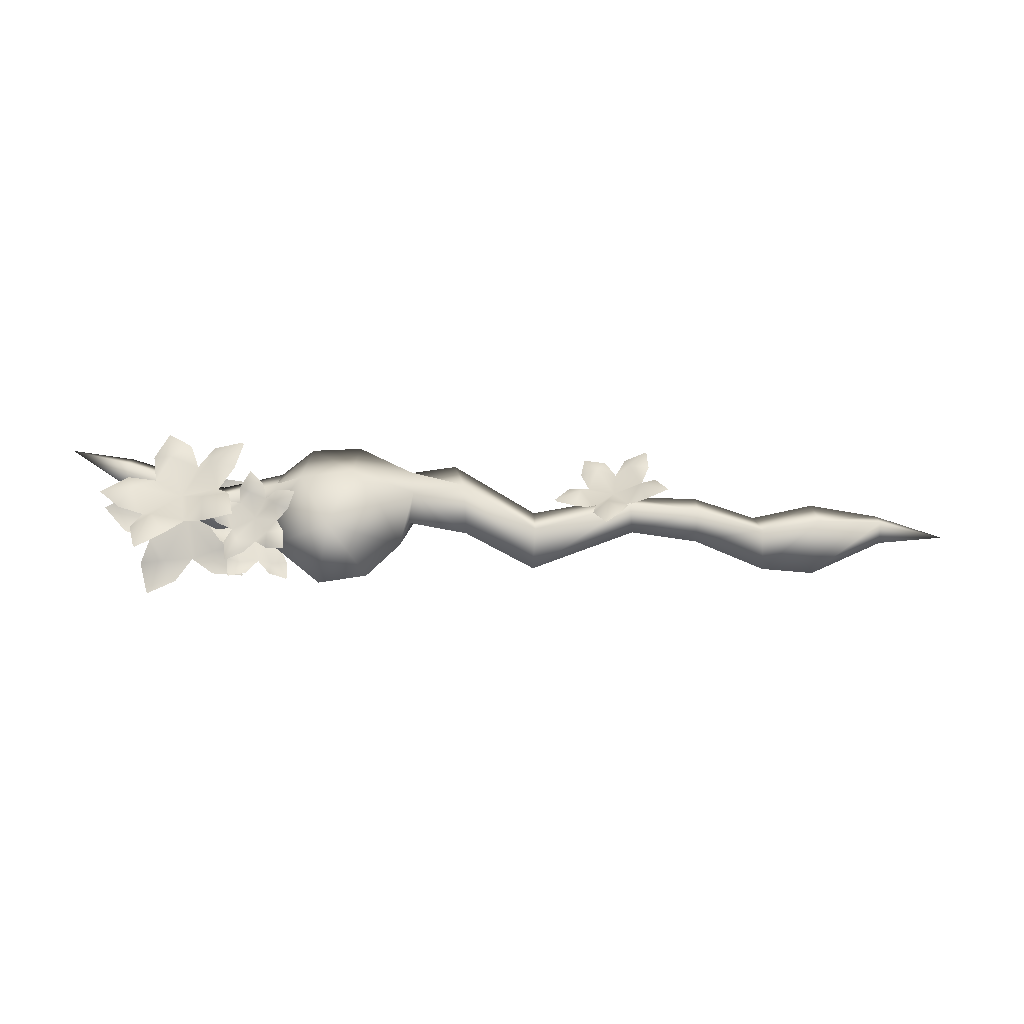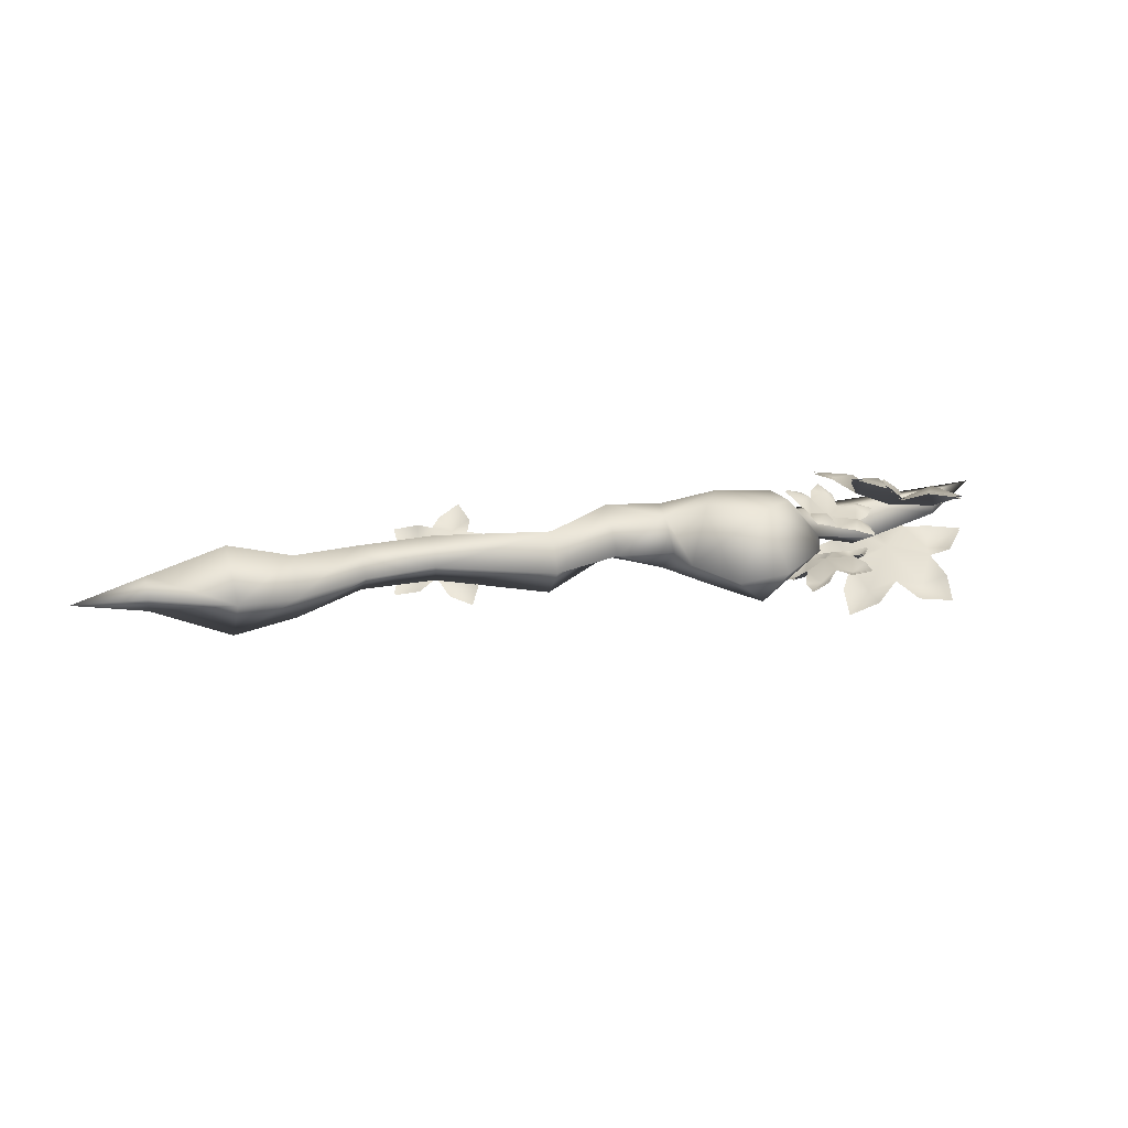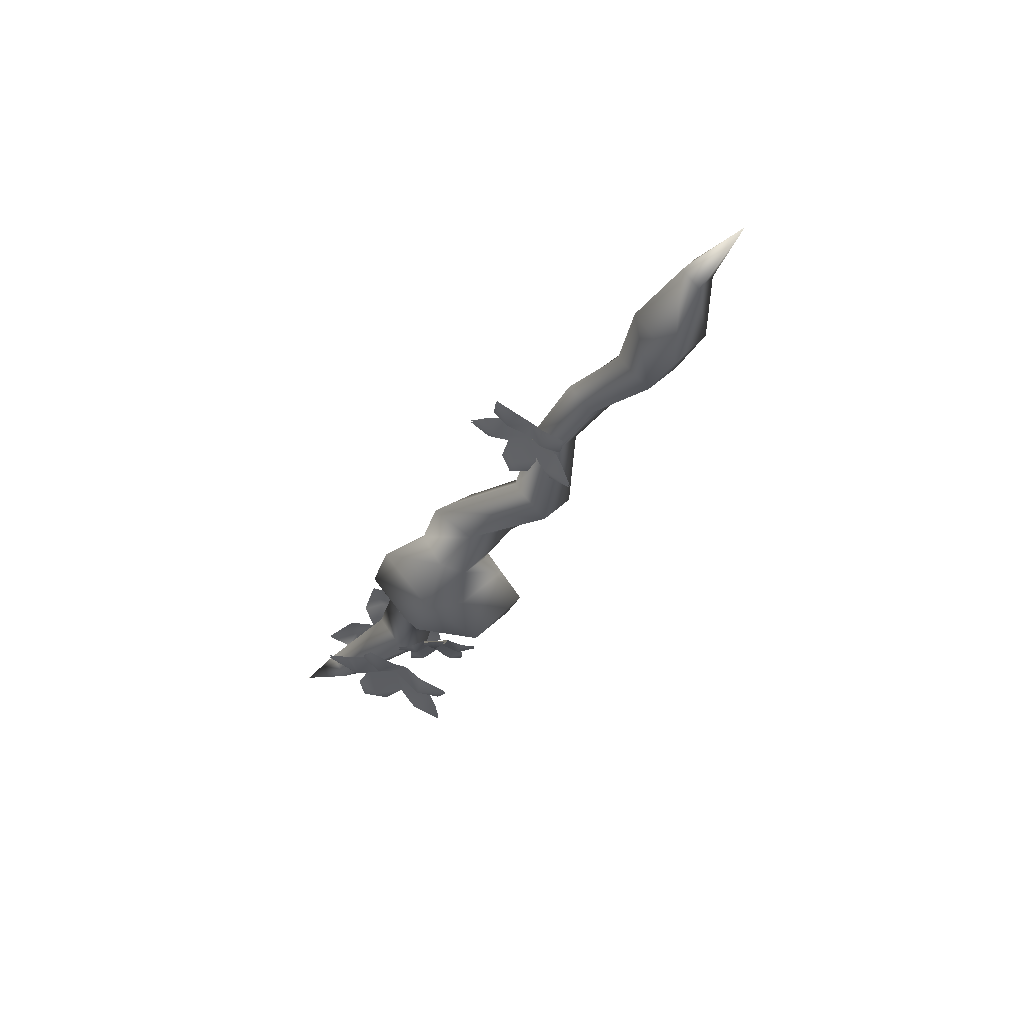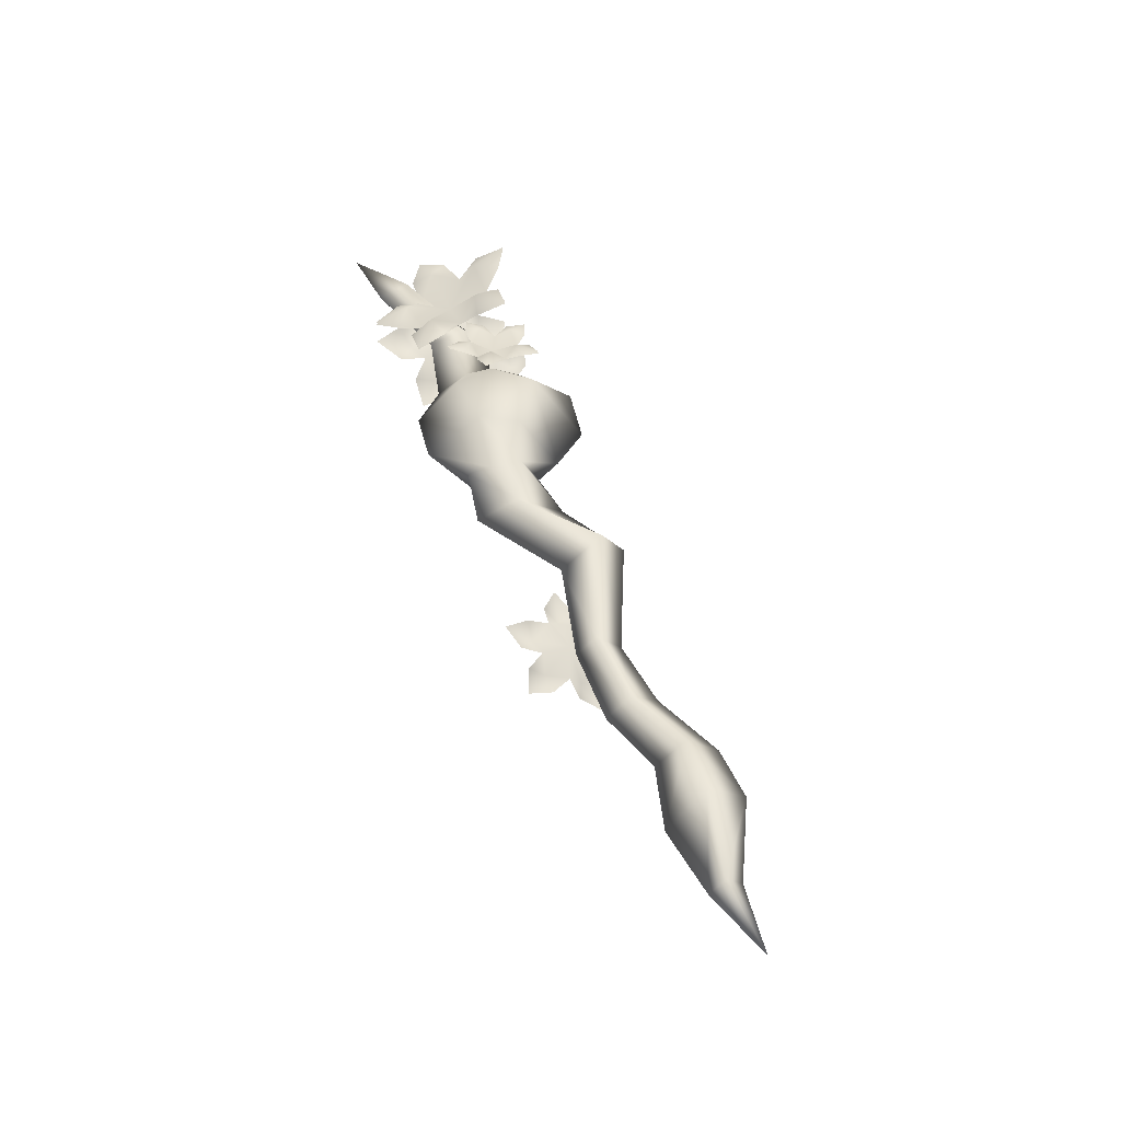
<metadata>
{"format":"obj","ext":"obj","renderer":"f3d","projection":"perspective","resolution":1024,"background":"white","views":[{"elev":-27.5,"azim":-3.5,"up":"+Z"},{"elev":24.3,"azim":162.9,"up":"+Y"},{"elev":-33.2,"azim":64.7,"up":"+Y"},{"elev":51.8,"azim":69.0,"up":"+Y"}]}
</metadata>
<code>
v -0.1074 0.01132 -0.00783
v -0.1942 0.05189 0.02815
v -0.2018 -0.0002485 0.002738
v -0.1137 0.06631 0.06395
v -0.202 0.05103 0.07724
v -0.2173 0.02842 0.1078
v -0.1272 0.02508 0.1237
v 0.00469 0.02138 0.0381
v 0.003137 -0.02931 -0.01731
v -0.1135 -0.02113 0.06462
v 0.002903 0.02156 -0.06336
v -0.2021 -0.02958 0.08131
v 0.002305 0.07326 -0.02688
v 0.002903 0.02156 -0.06336
v 0.1683 0.02234 0.008142
v 0.1622 0.05769 0.04422
v 0.1573 0.02244 0.07376
v 0.275 0.0586 0.03873
v 0.2769 0.02448 0.07527
v 0.1622 -0.01407 0.04227
v 0.1573 0.02244 0.07376
v 0.2751 -0.01089 0.03622
v -0.1957 -0.03934 0.03867
v -0.1074 0.01132 -0.00783
v 0.1683 0.02234 0.008142
v 0.2745 0.02433 -0.004696
v 0.3735 0.02405 0.04218
v 0.3777 0.07299 -0.001159
v 0.4729 0.02361 0.06832
v 0.4699 0.09558 0.01047
v 0.467 0.03067 -0.05406
v 0.3834 0.02725 -0.0506
v 0.3782 -0.02324 -0.004769
v 0.4697 -0.04355 0.005082
v 0.5825 0.02674 0.05306
v 0.5831 0.05468 0.03028
v 0.6918 0.02921 0.01772
v 0.5853 0.02948 0.004644
v 0.5825 0.02674 0.05306
v 0.5834 0.0006646 0.02811
v 0.6918 0.02921 0.01772
v -0.2544 0.07149 0.006422
v -0.2902 0.0697 0.0611
v -0.3315 0.07316 -0.04212
v -0.2158 -0.004957 -0.04056
v -0.3874 0.06278 0.007208
v -0.2674 -0.0148 -0.1017
v -0.3434 -0.004303 -0.1112
v -0.1942 0.05189 0.02815
v -0.2018 -0.0002485 0.002738
v -0.202 0.05103 0.07724
v -0.2863 0.01919 0.1499
v -0.3645 0.01412 0.1406
v -0.2951 -0.0633 0.06257
v -0.3856 0.05478 0.06719
v -0.2021 -0.02958 0.08131
v -0.3783 -0.0596 0.04962
v -0.2173 0.02842 0.1078
v -0.3312 -0.07919 -0.04425
v -0.2538 -0.0607 0.0144
v -0.3434 -0.004303 -0.1112
v -0.2158 -0.004957 -0.04056
v -0.1957 -0.03934 0.03867
v -0.4215 -0.004303 -0.04638
v -0.4364 0.001342 -0.006825
v -0.4182 -0.02008 0.05747
v -0.413 0.009367 0.09036
v -0.4178 -0.01984 0.05794
v -0.413 0.009367 0.09036
v -0.4205 0.02927 0.03939
v -0.4215 -0.004303 -0.04638
v -0.7582 0.006678 0.1225
v -0.663 -0.01106 0.05113
v -0.6609 0.02301 0.06289
v -0.6595 0.008103 0.1105
v -0.5105 0.03643 0.01317
v -0.5116 -0.005647 -0.02152
v -0.4205 0.02927 0.03939
v -0.4364 0.001342 -0.006825
v -0.509 0.02279 0.07029
v -0.413 0.009367 0.09036
v -0.4182 -0.02008 0.05747
v -0.5103 -0.03259 0.02388
v -0.663 -0.01106 0.05113
v -0.6606 -0.02707 0.08344
v -0.7582 0.006678 0.1225
v -0.5678 -0.0444 0.01645
v -0.6056 -0.09113 -0.04033
v -0.6242 -0.05047 -0.01972
v -0.5566 -0.076 -0.04244
v -0.5838 -0.09577 -0.0741
v -0.6273 -0.09341 -0.09902
v -0.639 -0.07318 -0.05461
v -0.6427 -0.0603 0.02459
v -0.6131 -0.0309 0.05099
v -0.666 -0.05049 -0.007054
v -0.6995 -0.03415 0.02653
v -0.6571 -0.03563 0.05331
v -0.5266 -0.1035 -0.01409
v -0.5086 -0.06946 0.01862
v -0.4874 -0.1008 -0.00429
v -0.4778 -0.1206 -0.04942
v -0.5249 -0.104 -0.05456
v -0.5227 -0.07913 0.0644
v -0.5463 -0.04221 0.07147
v -0.5197 -0.05811 0.09889
v -0.4726 -0.07537 0.1018
v -0.4838 -0.08234 0.05338
v -0.5885 -0.05569 0.08301
v -0.6194 -0.03144 0.09303
v -0.5983 -0.02836 0.1385
v -0.5603 -0.04459 0.1099
v -0.6044 -0.08853 -0.04066
v -0.5666 -0.0418 0.01612
v -0.6229 -0.04787 -0.02006
v -0.5553 -0.0734 -0.04277
v -0.5825 -0.09317 -0.07443
v -0.626 -0.09081 -0.09934
v -0.6377 -0.07057 -0.05494
v -0.6414 -0.0577 0.02426
v -0.6118 -0.0283 0.05066
v -0.6647 -0.04789 -0.007383
v -0.6982 -0.03155 0.0262
v -0.6558 -0.03303 0.05298
v -0.5253 -0.1009 -0.01443
v -0.5073 -0.06685 0.01828
v -0.4861 -0.09819 -0.004626
v -0.4765 -0.118 -0.04975
v -0.5236 -0.1014 -0.05489
v -0.5214 -0.07653 0.06407
v -0.5451 -0.03961 0.07113
v -0.5184 -0.05551 0.09856
v -0.4713 -0.07276 0.1015
v -0.4825 -0.07974 0.05304
v -0.5872 -0.05309 0.08268
v -0.6181 -0.02884 0.0927
v -0.597 -0.02576 0.1381
v -0.5591 -0.04199 0.1096
v -0.4483 -0.03587 -0.01515
v -0.4756 -0.04539 -0.05627
v -0.4847 -0.02945 -0.03264
v -0.4458 -0.03621 -0.05627
v -0.4645 -0.03818 -0.07705
v -0.4923 -0.03028 -0.08696
v -0.4963 -0.03199 -0.05676
v -0.4934 -0.04739 -0.0105
v -0.4733 -0.03872 0.01002
v -0.5092 -0.0334 -0.02321
v -0.5271 -0.03434 0.001492
v -0.4999 -0.04231 0.01272
v -0.4265 -0.05876 -0.05073
v -0.4129 -0.04946 -0.02478
v -0.4022 -0.0597 -0.0472
v -0.3995 -0.05756 -0.07752
v -0.4279 -0.04758 -0.07262
v -0.4189 -0.06768 -0.002094
v -0.432 -0.04999 0.01356
v -0.4145 -0.06605 0.02209
v -0.3863 -0.07575 0.01581
v -0.3961 -0.06597 -0.01136
v -0.4571 -0.06087 0.01864
v -0.4746 -0.0509 0.03277
v -0.459 -0.06185 0.05663
v -0.4382 -0.06222 0.03437
v -0.4747 -0.04363 -0.05572
v -0.4474 -0.03411 -0.0146
v -0.4838 -0.02769 -0.03209
v -0.4448 -0.03446 -0.05572
v -0.4636 -0.03643 -0.07649
v -0.4914 -0.02853 -0.08641
v -0.4953 -0.03023 -0.0562
v -0.4925 -0.04563 -0.009951
v -0.4724 -0.03696 0.01056
v -0.5083 -0.03164 -0.02266
v -0.5262 -0.03259 0.00204
v -0.4989 -0.04055 0.01327
v -0.4256 -0.05701 -0.05018
v -0.412 -0.0477 -0.02423
v -0.4012 -0.05794 -0.04665
v -0.3986 -0.05581 -0.07697
v -0.427 -0.04582 -0.07207
v -0.4179 -0.06593 -0.001546
v -0.431 -0.04824 0.01411
v -0.4136 -0.06429 0.02264
v -0.3854 -0.07399 0.01637
v -0.3952 -0.06421 -0.01081
v -0.4561 -0.05912 0.01919
v -0.4737 -0.04915 0.03332
v -0.4581 -0.0601 0.05718
v -0.4372 -0.06046 0.03491
v 0.1392 0.02162 0.07866
v 0.123 -0.02621 0.04088
v 0.104 0.00586 0.04492
v 0.1591 -0.01127 0.04411
v 0.1453 -0.03384 0.02086
v 0.1173 -0.04028 -0.004382
v 0.09999 -0.01839 0.02186
v 0.08301 0.005018 0.07588
v 0.09912 0.03394 0.09384
v 0.07078 0.004569 0.04751
v 0.03939 0.01979 0.06329
v 0.06629 0.02712 0.08953
v 0.1777 -0.02391 0.0746
v 0.1839 0.008601 0.09438
v 0.205 -0.01679 0.08728
v 0.2207 -0.03865 0.0601
v 0.186 -0.03135 0.04578
v 0.1659 0.008509 0.1271
v 0.1456 0.03496 0.1213
v 0.1613 0.03045 0.1483
v 0.1964 0.02226 0.1611
v 0.1968 0.007467 0.1258
v 0.1129 0.02352 0.1256
v 0.0872 0.04056 0.1233
v 0.09484 0.05279 0.1587
v 0.1286 0.03893 0.1472
v 0.1246 -0.02434 0.04001
v 0.1408 0.0235 0.0778
v 0.1055 0.00773 0.04405
v 0.1607 -0.009408 0.04324
v 0.1469 -0.03197 0.01999
v 0.1188 -0.03841 -0.005249
v 0.1015 -0.01652 0.02099
v 0.08458 0.006891 0.07501
v 0.1007 0.0358 0.09297
v 0.07234 0.006441 0.04664
v 0.04095 0.02166 0.06241
v 0.06786 0.02899 0.08866
v 0.1793 -0.02204 0.07373
v 0.1854 0.01047 0.09351
v 0.2065 -0.01492 0.08641
v 0.2223 -0.03678 0.05922
v 0.1875 -0.02948 0.04491
v 0.1675 0.01038 0.1262
v 0.1471 0.03683 0.1204
v 0.1629 0.03232 0.1474
v 0.198 0.02413 0.1603
v 0.1984 0.009337 0.125
v 0.1144 0.02539 0.1247
v 0.08876 0.04243 0.1224
v 0.09641 0.05466 0.1579
v 0.1302 0.0408 0.1464
v -0.5678 0.03208 0.01645
v -0.6242 0.03815 -0.01972
v -0.6056 0.07881 -0.04033
v -0.5566 0.06368 -0.04244
v -0.5838 0.08344 -0.0741
v -0.6273 0.08109 -0.09902
v -0.639 0.06085 -0.05461
v -0.6427 0.04798 0.02459
v -0.6131 0.01858 0.05099
v -0.666 0.03817 -0.007054
v -0.6995 0.02183 0.02653
v -0.6571 0.02331 0.05331
v -0.5266 0.09122 -0.01409
v -0.5086 0.05713 0.01862
v -0.4874 0.08847 -0.004289
v -0.4778 0.1082 -0.04941
v -0.5249 0.09163 -0.05456
v -0.5227 0.06681 0.0644
v -0.5463 0.02989 0.07147
v -0.5197 0.04579 0.09889
v -0.4726 0.06304 0.1018
v -0.4838 0.07002 0.05338
v -0.5885 0.04337 0.08301
v -0.6194 0.01912 0.09303
v -0.5983 0.01603 0.1385
v -0.5603 0.03227 0.1099
v -0.6044 0.0762 -0.04065
v -0.6229 0.03555 -0.02006
v -0.5666 0.02948 0.01612
v -0.5553 0.06108 -0.04277
v -0.5825 0.08085 -0.07443
v -0.626 0.07849 -0.09934
v -0.6377 0.05825 -0.05494
v -0.6414 0.04537 0.02426
v -0.6118 0.01597 0.05066
v -0.6647 0.03557 -0.007383
v -0.6982 0.01923 0.0262
v -0.6558 0.02071 0.05298
v -0.5253 0.08861 -0.01443
v -0.5073 0.05453 0.01828
v -0.4861 0.08587 -0.004626
v -0.4765 0.1056 -0.04975
v -0.5236 0.08903 -0.05489
v -0.5214 0.06421 0.06407
v -0.5451 0.02729 0.07113
v -0.5184 0.04319 0.09856
v -0.4713 0.06044 0.1015
v -0.4825 0.06742 0.05304
v -0.5872 0.04077 0.08268
v -0.6181 0.01651 0.0927
v -0.597 0.01343 0.1381
v -0.5591 0.02967 0.1096
v -0.4483 0.03587 -0.01515
v -0.4847 0.02945 -0.03264
v -0.4756 0.04539 -0.05627
v -0.4458 0.03621 -0.05627
v -0.4645 0.03818 -0.07705
v -0.4923 0.03028 -0.08696
v -0.4963 0.03199 -0.05676
v -0.4934 0.04738 -0.0105
v -0.4733 0.03872 0.01002
v -0.5092 0.0334 -0.02321
v -0.5271 0.03434 0.001492
v -0.4999 0.04231 0.01272
v -0.4265 0.05876 -0.05073
v -0.4129 0.04945 -0.02478
v -0.4022 0.0597 -0.0472
v -0.3995 0.05756 -0.07752
v -0.4279 0.04758 -0.07262
v -0.4189 0.06768 -0.002094
v -0.432 0.04999 0.01356
v -0.4145 0.06604 0.02209
v -0.3863 0.07575 0.01581
v -0.3961 0.06597 -0.01136
v -0.4571 0.06087 0.01864
v -0.4746 0.0509 0.03277
v -0.459 0.06185 0.05663
v -0.4382 0.06222 0.03437
v -0.4747 0.04363 -0.05572
v -0.4838 0.02769 -0.03209
v -0.4474 0.03411 -0.0146
v -0.4448 0.03446 -0.05572
v -0.4636 0.03643 -0.07649
v -0.4914 0.02853 -0.08641
v -0.4953 0.03023 -0.0562
v -0.4925 0.04563 -0.009951
v -0.4724 0.03696 0.01056
v -0.5083 0.03164 -0.02266
v -0.5262 0.03259 0.00204
v -0.4989 0.04055 0.01327
v -0.4256 0.05701 -0.05018
v -0.412 0.0477 -0.02423
v -0.4012 0.05794 -0.04665
v -0.3986 0.05581 -0.07697
v -0.427 0.04582 -0.07207
v -0.4179 0.06593 -0.001546
v -0.431 0.04823 0.01411
v -0.4136 0.06429 0.02264
v -0.3854 0.07399 0.01637
v -0.3952 0.06421 -0.01081
v -0.4561 0.05912 0.01919
v -0.4737 0.04914 0.03332
v -0.4581 0.06009 0.05718
v -0.4372 0.06046 0.03491
g zuo_chi_w_4_0
f 3 2 1
f 4 1 2
f 2 5 4
f 5 6 4
f 7 4 6
f 7 8 4
f 8 7 9
f 10 9 7
f 7 6 10
f 10 11 9
f 12 10 6
f 8 13 4
f 4 13 14
f 14 1 4
f 14 13 15
f 16 15 13
f 13 8 16
f 17 16 8
f 16 17 18
f 18 15 16
f 19 18 17
f 9 20 8
f 9 11 20
f 21 8 20
f 19 21 22
f 20 22 21
f 10 12 23
f 10 23 24
f 11 10 24
f 3 24 23
f 25 20 11
f 20 25 22
f 25 26 22
f 26 15 18
f 19 27 18
f 19 22 27
f 28 18 27
f 27 29 28
f 30 28 29
f 30 31 28
f 32 28 31
f 28 32 18
f 26 18 32
f 27 33 29
f 33 27 22
f 32 33 26
f 22 26 33
f 34 29 33
f 31 34 32
f 33 32 34
f 29 35 30
f 36 30 35
f 30 36 31
f 36 35 37
f 38 36 37
f 38 31 36
f 29 34 39
f 40 39 34
f 38 40 31
f 34 31 40
f 39 40 41
f 40 38 41
f 44 43 42
f 44 42 45
f 46 43 44
f 47 44 45
f 44 47 48
f 49 42 43
f 42 49 45
f 45 49 50
f 49 43 51
f 51 43 52
f 53 52 43
f 53 54 52
f 55 53 43
f 46 55 43
f 56 52 54
f 57 54 53
f 52 56 58
f 52 58 51
f 54 57 59
f 59 60 54
f 47 59 61
f 59 47 62
f 62 60 59
f 62 63 60
f 54 60 63
f 63 56 54
f 50 63 62
f 61 59 64
f 59 57 64
f 64 57 65
f 66 65 57
f 55 67 53
f 66 57 68
f 57 53 68
f 68 53 69
f 55 70 67
f 70 46 65
f 55 46 70
f 71 65 46
f 71 46 44
f 48 71 44
f 74 73 72
f 75 74 72
f 74 76 73
f 77 73 76
f 76 78 77
f 79 77 78
f 76 80 78
f 76 74 80
f 75 80 74
f 81 78 80
f 79 82 77
f 83 77 82
f 80 83 81
f 82 81 83
f 77 83 84
f 85 84 83
f 75 85 80
f 83 80 85
f 84 85 86
f 85 75 86
f 89 88 87
f 88 90 87
f 88 91 90
f 88 92 91
f 88 93 92
f 93 88 89
f 94 89 87
f 95 94 87
f 94 96 89
f 94 97 96
f 94 98 97
f 98 94 95
f 90 99 87
f 99 100 87
f 99 101 100
f 99 102 101
f 99 103 102
f 103 99 90
f 100 104 87
f 104 105 87
f 104 106 105
f 104 107 106
f 104 108 107
f 108 104 100
f 105 109 87
f 109 95 87
f 109 110 95
f 109 111 110
f 109 112 111
f 112 109 105
f 115 114 113
f 113 114 116
f 113 116 117
f 113 117 118
f 113 118 119
f 115 113 119
f 120 114 115
f 121 114 120
f 120 115 122
f 120 122 123
f 120 123 124
f 121 120 124
f 116 114 125
f 125 114 126
f 125 126 127
f 125 127 128
f 125 128 129
f 116 125 129
f 126 114 130
f 130 114 131
f 130 131 132
f 130 132 133
f 130 133 134
f 126 130 134
f 131 114 135
f 135 114 121
f 135 121 136
f 135 136 137
f 135 137 138
f 131 135 138
f 141 140 139
f 140 142 139
f 140 143 142
f 140 144 143
f 140 145 144
f 145 140 141
f 146 141 139
f 147 146 139
f 146 148 141
f 146 149 148
f 146 150 149
f 150 146 147
f 142 151 139
f 151 152 139
f 151 153 152
f 151 154 153
f 151 155 154
f 155 151 142
f 152 156 139
f 156 157 139
f 156 158 157
f 156 159 158
f 156 160 159
f 160 156 152
f 157 161 139
f 161 147 139
f 161 162 147
f 161 163 162
f 161 164 163
f 164 161 157
f 167 166 165
f 165 166 168
f 165 168 169
f 165 169 170
f 165 170 171
f 167 165 171
f 172 166 167
f 173 166 172
f 172 167 174
f 172 174 175
f 172 175 176
f 173 172 176
f 168 166 177
f 177 166 178
f 177 178 179
f 177 179 180
f 177 180 181
f 168 177 181
f 178 166 182
f 182 166 183
f 182 183 184
f 182 184 185
f 182 185 186
f 178 182 186
f 183 166 187
f 187 166 173
f 187 173 188
f 187 188 189
f 187 189 190
f 183 187 190
f 193 192 191
f 192 194 191
f 192 195 194
f 192 196 195
f 192 197 196
f 197 192 193
f 198 193 191
f 199 198 191
f 198 200 193
f 198 201 200
f 198 202 201
f 202 198 199
f 194 203 191
f 203 204 191
f 203 205 204
f 203 206 205
f 203 207 206
f 207 203 194
f 204 208 191
f 208 209 191
f 208 210 209
f 208 211 210
f 208 212 211
f 212 208 204
f 209 213 191
f 213 199 191
f 213 214 199
f 213 215 214
f 213 216 215
f 216 213 209
f 219 218 217
f 217 218 220
f 217 220 221
f 217 221 222
f 217 222 223
f 219 217 223
f 224 218 219
f 225 218 224
f 224 219 226
f 224 226 227
f 224 227 228
f 225 224 228
f 220 218 229
f 229 218 230
f 229 230 231
f 229 231 232
f 229 232 233
f 220 229 233
f 230 218 234
f 234 218 235
f 234 235 236
f 234 236 237
f 234 237 238
f 230 234 238
f 235 218 239
f 239 218 225
f 239 225 240
f 239 240 241
f 239 241 242
f 235 239 242
f 245 244 243
f 246 245 243
f 247 245 246
f 248 245 247
f 249 245 248
f 245 249 244
f 244 250 243
f 250 251 243
f 252 250 244
f 253 250 252
f 254 250 253
f 250 254 251
f 255 246 243
f 256 255 243
f 257 255 256
f 258 255 257
f 259 255 258
f 255 259 246
f 260 256 243
f 261 260 243
f 262 260 261
f 263 260 262
f 264 260 263
f 260 264 256
f 265 261 243
f 251 265 243
f 266 265 251
f 267 265 266
f 268 265 267
f 265 268 261
f 271 270 269
f 271 269 272
f 272 269 273
f 273 269 274
f 274 269 275
f 269 270 275
f 271 276 270
f 271 277 276
f 270 276 278
f 278 276 279
f 279 276 280
f 276 277 280
f 271 272 281
f 271 281 282
f 282 281 283
f 283 281 284
f 284 281 285
f 281 272 285
f 271 282 286
f 271 286 287
f 287 286 288
f 288 286 289
f 289 286 290
f 286 282 290
f 271 287 291
f 271 291 277
f 277 291 292
f 292 291 293
f 293 291 294
f 291 287 294
f 297 296 295
f 298 297 295
f 299 297 298
f 300 297 299
f 301 297 300
f 297 301 296
f 296 302 295
f 302 303 295
f 304 302 296
f 305 302 304
f 306 302 305
f 302 306 303
f 307 298 295
f 308 307 295
f 309 307 308
f 310 307 309
f 311 307 310
f 307 311 298
f 312 308 295
f 313 312 295
f 314 312 313
f 315 312 314
f 316 312 315
f 312 316 308
f 317 313 295
f 303 317 295
f 318 317 303
f 319 317 318
f 320 317 319
f 317 320 313
f 323 322 321
f 323 321 324
f 324 321 325
f 325 321 326
f 326 321 327
f 321 322 327
f 323 328 322
f 323 329 328
f 322 328 330
f 330 328 331
f 331 328 332
f 328 329 332
f 323 324 333
f 323 333 334
f 334 333 335
f 335 333 336
f 336 333 337
f 333 324 337
f 323 334 338
f 323 338 339
f 339 338 340
f 340 338 341
f 341 338 342
f 338 334 342
f 323 339 343
f 323 343 329
f 329 343 344
f 344 343 345
f 345 343 346
f 343 339 346

</code>
